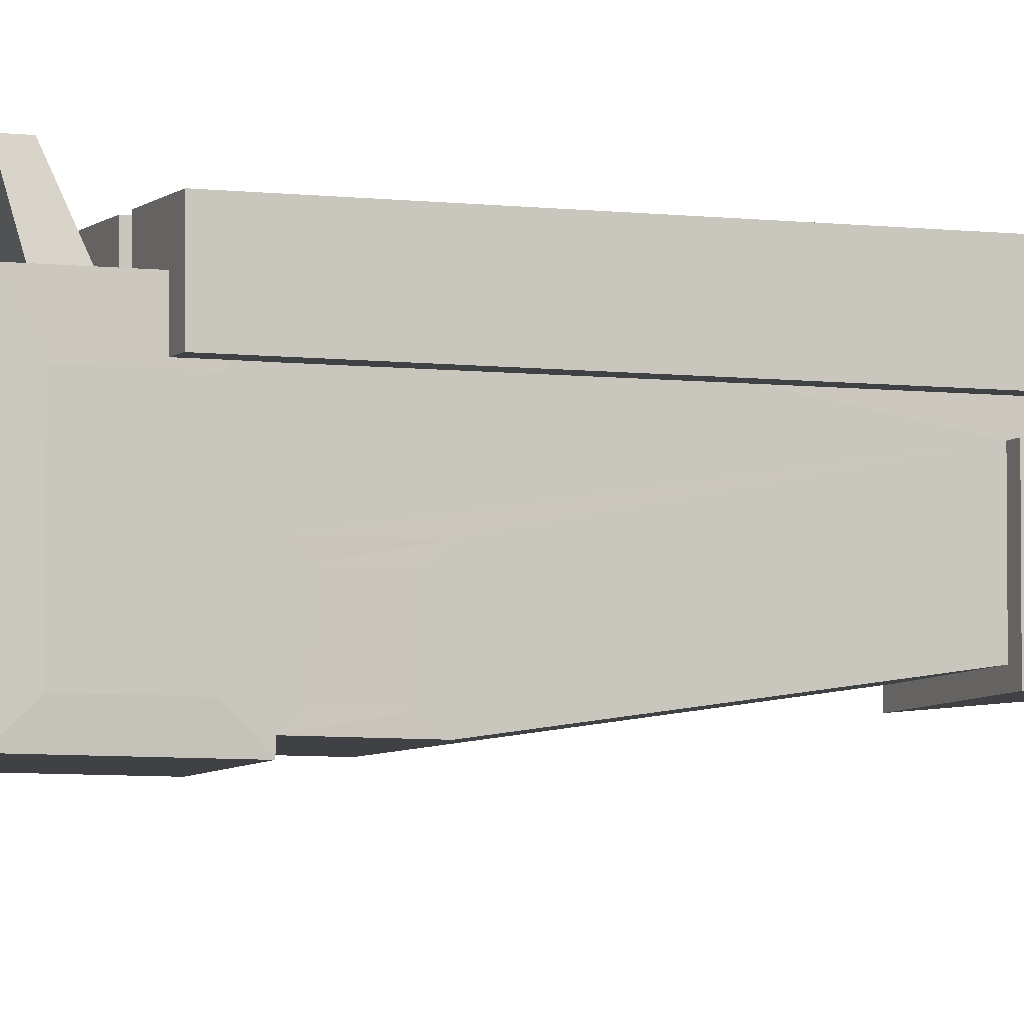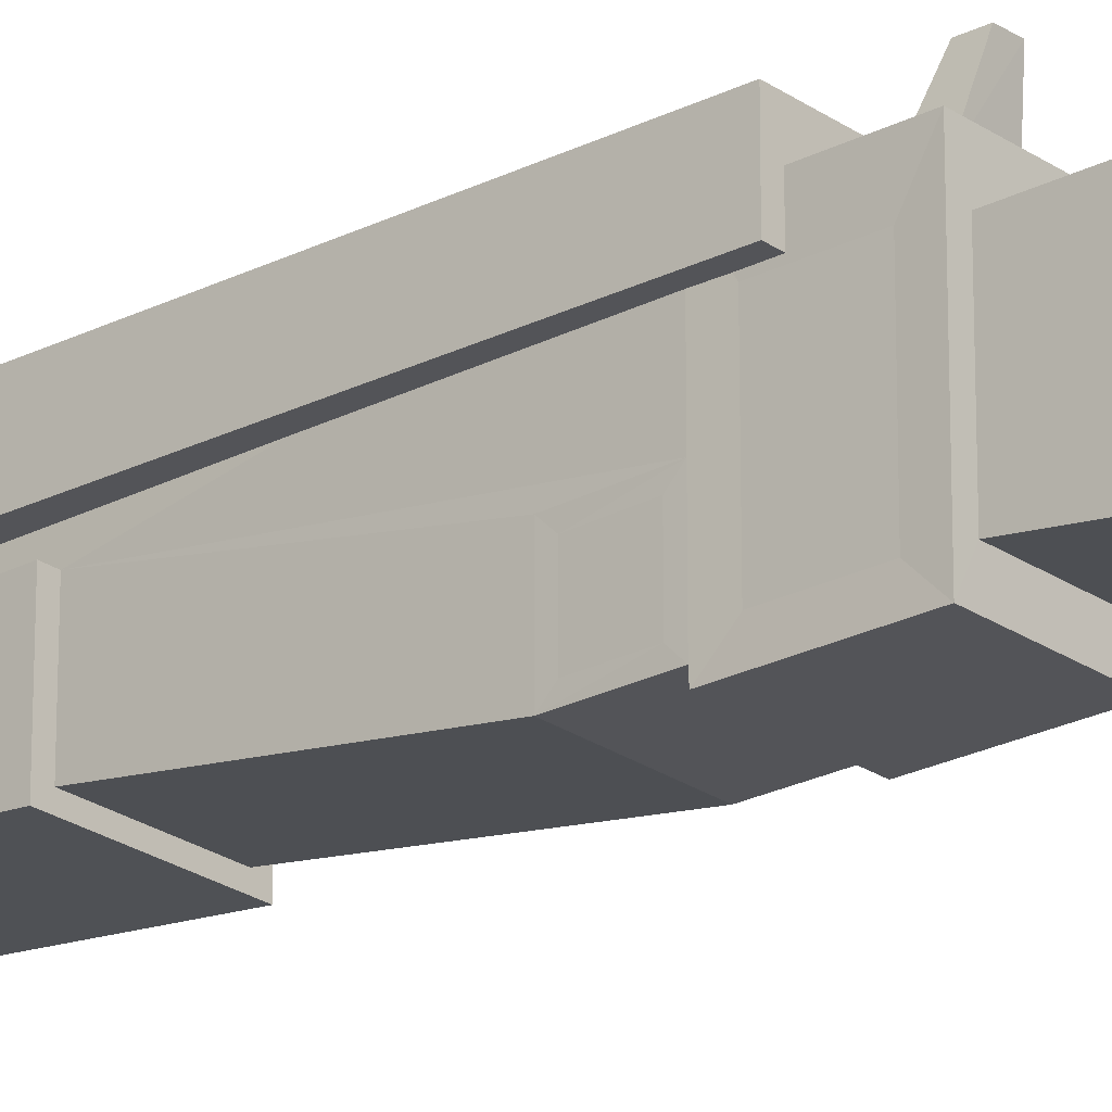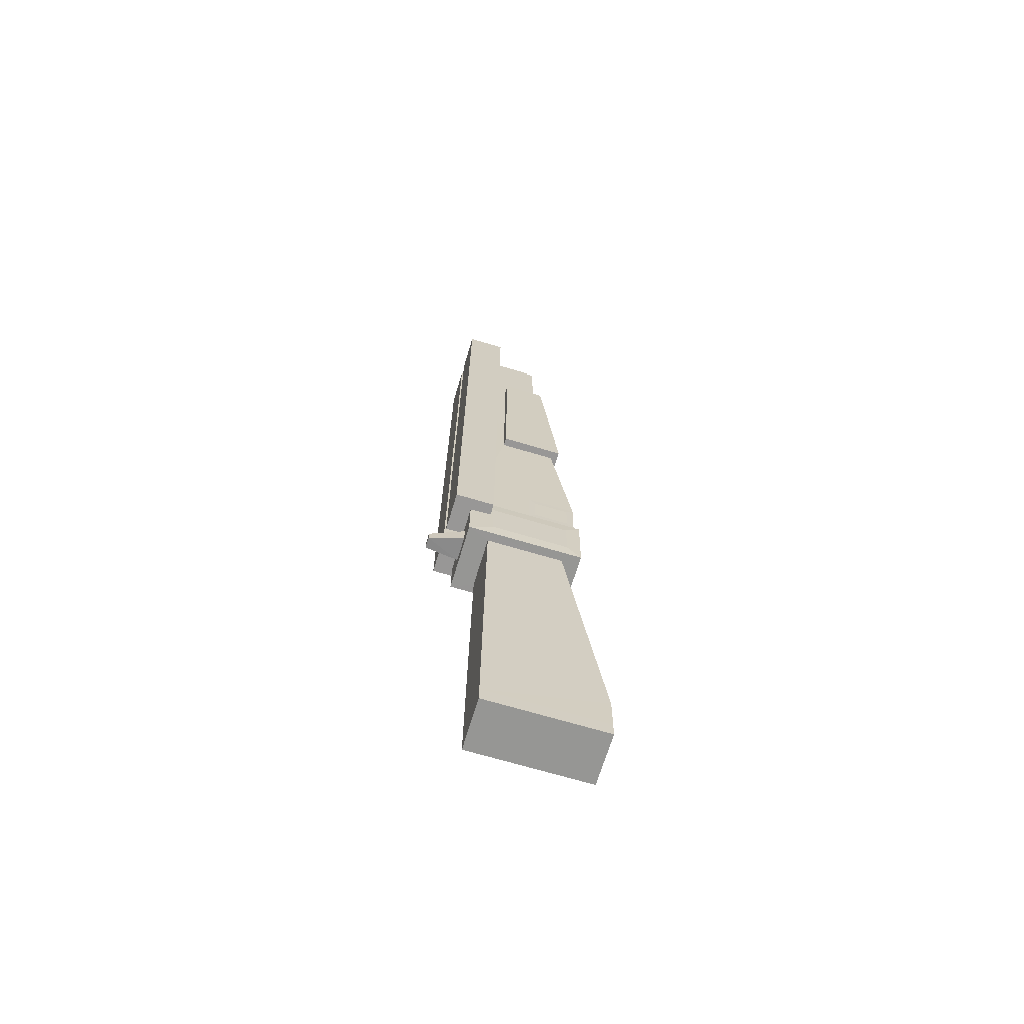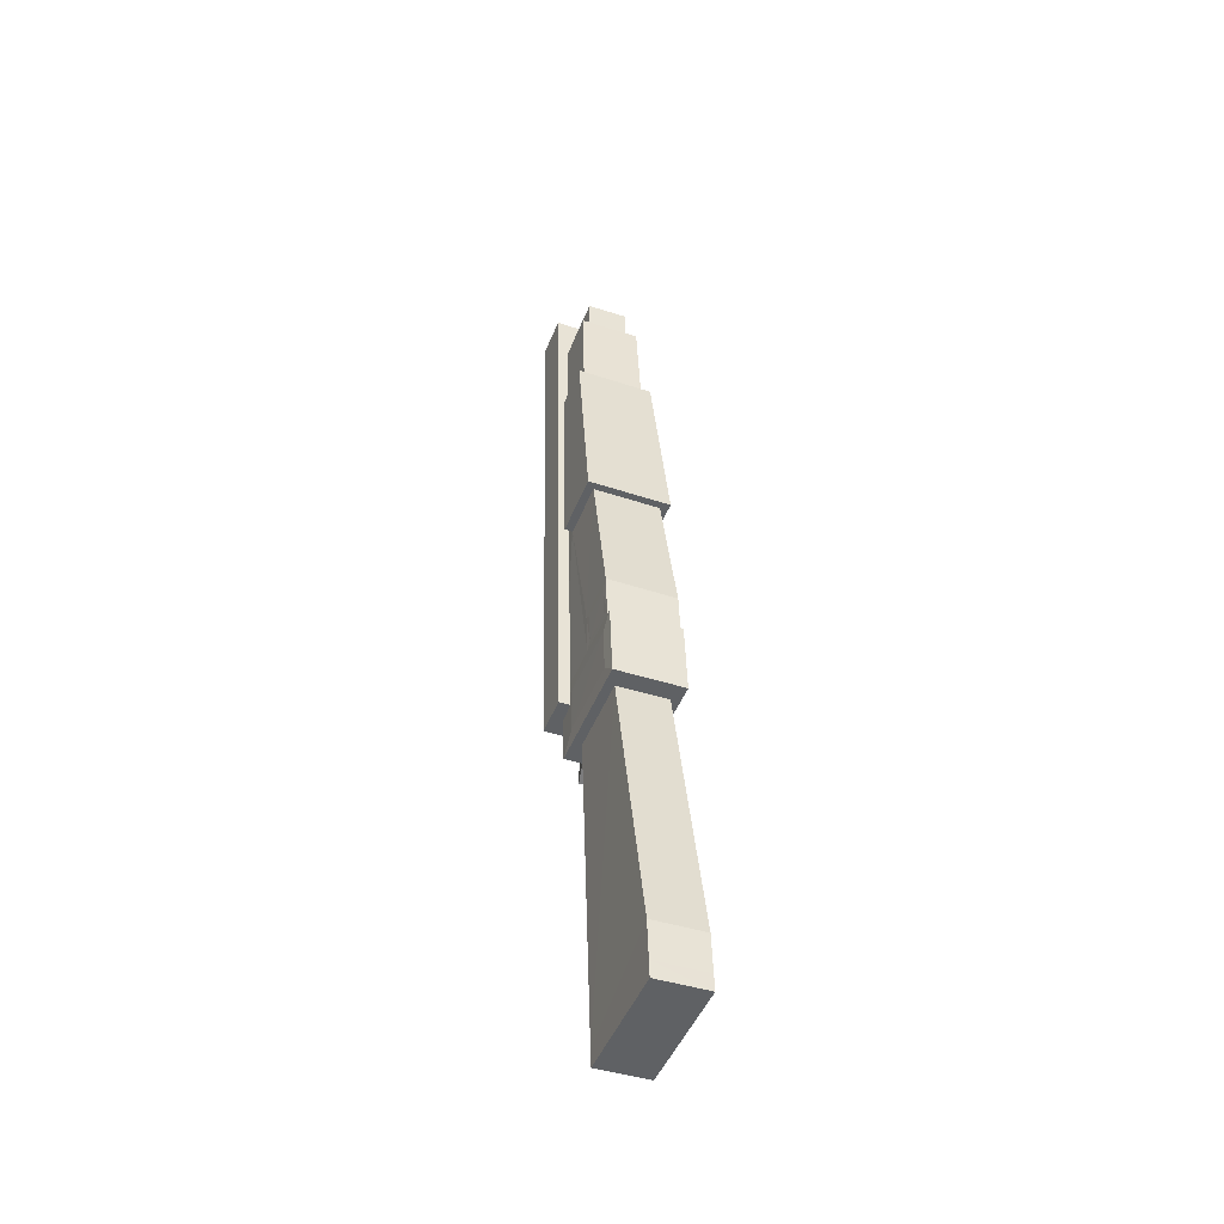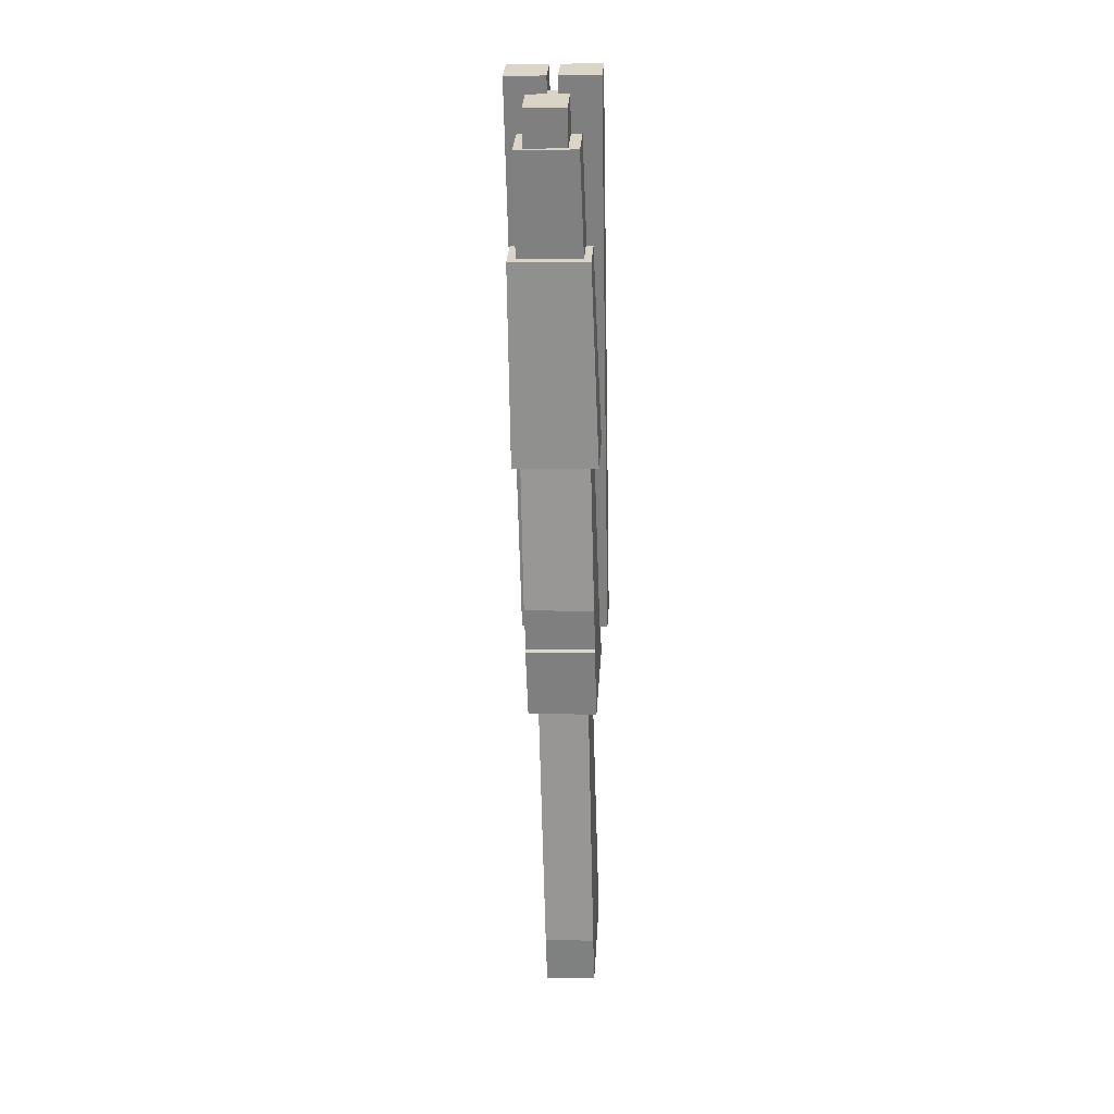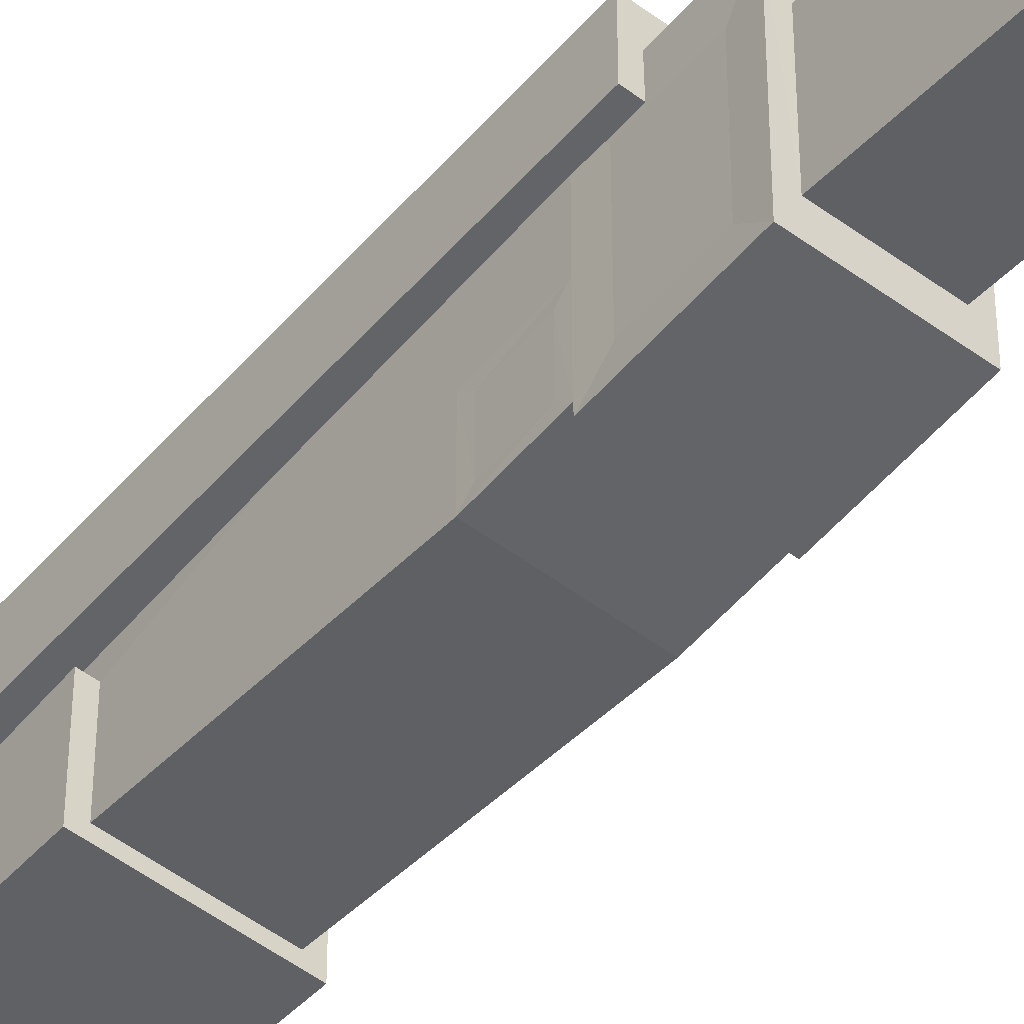
<metadata>
{"format":"obj","ext":"obj","renderer":"f3d","projection":"perspective","resolution":1024,"background":"white","views":[{"elev":-5.6,"azim":-112.8,"up":"+Y"},{"elev":-23.5,"azim":129.1,"up":"+Y"},{"elev":-69.5,"azim":-106.6,"up":"+Z"},{"elev":-47.4,"azim":-21.3,"up":"+Z"},{"elev":29.7,"azim":3.5,"up":"+Z"},{"elev":-51.2,"azim":139.5,"up":"+Y"}]}
</metadata>
<code>
o shotgun.obj
v -0.05627 -0.000524 0.03637
v -0.06331 -0.000533 0.2527
v -0.07531 -0.000796 0.8541
v 0.02416 -0.000796 0.8573
v 0.05091 -0.000533 0.2564
v 0.05792 -0.000524 0.0393
v 0.0525 -0.03555 0.9451
v 0.0525 0.0297 0.9451
v 0.07287 0.0297 -0.007466
v 0.07287 -0.03555 -0.007466
v -0.01274 0.0297 0.9437
v 0.007628 0.0297 -0.008861
v -0.01274 -0.03555 0.9437
v 0.007628 -0.03555 -0.008861
v -0.005145 -0.02795 0.9439
v -0.005145 0.02211 0.9439
v 0.0449 0.02211 0.9449
v 0.0449 -0.02795 0.9449
v -0.02952 -0.03555 0.9433
v -0.02952 0.0297 0.9433
v -0.009157 0.0297 -0.00922
v -0.009157 -0.03555 -0.00922
v -0.09476 0.0297 0.9419
v -0.0744 0.0297 -0.01061
v -0.09476 -0.03555 0.9419
v -0.0744 -0.03555 -0.01061
v -0.08717 -0.02795 0.9421
v -0.08717 0.02211 0.9421
v -0.03712 0.02211 0.9432
v -0.03712 -0.02795 0.9432
v -0.01943 -0.2317 -0.6325
v 0.06491 -0.2317 -0.6298
v 0.06491 -0.03682 -0.6298
v -0.01943 -0.03682 -0.6325
v -0.05637 -0.1946 0.03516
v 0.05786 -0.1946 0.0388
v 0.06172 -0.1947 -0.08209
v -0.05251 -0.1947 -0.08573
v -0.05638 -0.1848 0.03565
v 0.05784 -0.1848 0.0393
v 0.04503 -0.13 0.6495
v 0.04619 -0.1324 0.6261
v -0.08393 -0.1324 0.6233
v -0.08439 -0.13 0.6467
v -0.07531 -0.1134 0.8541
v -0.07196 -0.1142 0.6862
v -0.07196 -0.05454 0.6862
v -0.07118 -0.05454 0.647
v -0.07071 -0.05454 0.6236
v -0.07004 -0.05454 0.5904
v -0.06949 -0.05454 0.5628
v -0.06535 -0.05454 0.3556
v -0.05633 -0.1044 0.03596
v -0.05868 -0.1044 0.1103
v -0.06535 -0.1476 0.3556
v -0.05877 -0.1848 0.1103
v -0.05688 -0.04025 0.01187
v -0.05463 -0.04025 -0.06109
v -0.05251 -0.00052 -0.08573
v -0.05463 -0.1704 -0.06109
v -0.05694 -0.1703 0.01115
v 0.005589 -0.01943 0.9175
v 0.00689 -0.01943 0.8567
v 0.006889 -0.1069 0.8567
v 0.005589 -0.1069 0.9175
v -0.06146 -0.01943 0.9148
v -0.06017 -0.01943 0.8546
v -0.06146 -0.1069 0.9148
v -0.06017 -0.1069 0.8546
v 0.06405 -0.03682 -0.603
v 0.04678 -0.03682 -0.08261
v -0.03756 -0.03682 -0.0853
v -0.02029 -0.03682 -0.6057
v 0.06225 -0.2316 -0.5417
v -0.03756 -0.1655 -0.08528
v 0.04678 -0.1655 -0.08258
v -0.02209 -0.2316 -0.5444
v -0.02026 -0.2316 -0.6057
v 0.06405 -0.2316 -0.603
v 0.01086 0.05783 -0.06818
v 0.01045 0.05782 -0.0489
v -0.007621 0.05782 -0.05002
v -0.007209 0.05783 -0.06929
v 0.02226 -0.000533 -0.0252
v -0.001099 -0.000796 0.8243
v -0.03827 -0.000796 0.8225
v -0.02042 -0.000533 -0.02722
v 0.05537 -0.1848 0.1128
v -0.08392 -0.05454 0.6233
v -0.08439 -0.05454 0.6467
v 0.04505 -0.05676 0.6495
v 0.04619 -0.05676 0.6261
v 0.02416 -0.1134 0.8573
v 0.03158 -0.1142 0.6884
v 0.04619 -0.1476 0.358
v -0.08516 -0.05454 0.6859
v -0.08516 -0.126 0.6859
v 0.04308 -0.126 0.6886
v 0.03163 -0.05676 0.6884
v 0.04315 -0.05676 0.6886
v -0.07865 -0.05454 0.3553
v -0.07865 -0.1594 0.3553
v 0.0595 -0.1594 0.3583
v 0.05922 -0.05676 0.3583
v 0.04597 -0.05676 0.358
v 0.03333 -0.05676 0.6492
v 0.03435 -0.05676 0.6258
v 0.0603 -0.04025 -0.05792
v 0.0603 -0.1704 -0.05792
v 0.05799 -0.1703 0.01432
v 0.05803 -0.04025 0.01462
v 0.05542 -0.1044 0.1128
v 0.05788 -0.1032 0.0393
v 0.03698 -0.05676 0.5651
v 0.03579 -0.05676 0.5927
v 0.06172 -0.00052 -0.08209
v -0.08327 -0.05454 0.5901
v -0.08327 -0.1357 0.5901
v 0.04784 -0.1357 0.5929
v 0.04781 -0.05676 0.5929
v -0.08273 -0.05454 0.5625
v -0.08273 -0.1385 0.5625
v 0.04921 -0.1385 0.5654
v 0.04915 -0.05676 0.5654
v 0.02289 -0.00052 -0.05453
v -0.0198 -0.00052 -0.05655
v 0.05763 -0.1149 0.0506
v 0.0576 -0.173 0.0506
v 0.05562 -0.173 0.1011
v 0.05567 -0.1158 0.1011
v -0.05852 -0.173 0.09864
v -0.05663 -0.173 0.04733
v -0.05658 -0.1158 0.04755
v -0.05843 -0.1158 0.09864
g SA_Wep_SawnOffShotgun
f 1 3 2
f 4 6 5
f 7 9 8
f 7 10 9
f 8 12 11
f 8 9 12
f 11 14 13
f 11 12 14
f 13 10 7
f 13 14 10
f 10 12 9
f 10 14 12
f 15 17 16
f 15 18 17
f 19 21 20
f 19 22 21
f 20 24 23
f 20 21 24
f 23 26 25
f 23 24 26
f 25 22 19
f 25 26 22
f 22 24 21
f 22 26 24
f 27 29 28
f 27 30 29
f 31 33 32
f 31 34 33
f 35 37 36
f 35 38 37
f 39 36 40
f 39 35 36
f 41 43 42
f 41 44 43
f 45 47 46
f 47 45 3
f 47 3 48
f 48 3 49
f 49 3 50
f 50 3 51
f 51 3 52
f 1 52 3
f 53 52 1
f 54 52 53
f 54 55 52
f 55 54 56
f 57 53 1
f 1 58 57
f 1 59 58
f 59 60 58
f 59 38 60
f 61 53 57
f 38 61 60
f 61 39 53
f 38 35 61
f 39 61 35
f 62 64 63
f 62 65 64
f 62 67 66
f 62 63 67
f 68 64 65
f 68 69 64
f 61 58 60
f 61 57 58
f 70 72 71
f 70 73 72
f 74 76 75
f 74 75 77
f 78 74 77
f 78 79 74
f 70 32 33
f 70 79 32
f 78 34 31
f 78 73 34
f 32 78 31
f 32 79 78
f 80 82 81
f 80 83 82
f 84 86 85
f 84 87 86
f 88 39 40
f 88 56 39
f 34 70 33
f 34 73 70
f 70 74 79
f 74 70 76
f 76 70 71
f 77 73 78
f 73 77 75
f 73 75 72
f 68 67 69
f 68 66 67
f 44 89 43
f 44 90 89
f 42 91 41
f 42 92 91
f 45 94 93
f 45 46 94
f 88 55 56
f 88 95 55
f 46 47 96
f 46 96 97
f 94 46 97
f 94 97 98
f 99 94 98
f 99 98 100
f 90 49 89
f 90 48 49
f 52 102 101
f 52 55 102
f 55 103 102
f 55 95 103
f 95 104 103
f 95 105 104
f 92 106 91
f 92 107 106
f 108 110 109
f 108 111 110
f 112 95 88
f 95 112 105
f 105 112 113
f 105 113 6
f 105 6 114
f 114 6 115
f 115 6 107
f 107 6 106
f 106 6 99
f 99 6 4
f 93 99 4
f 99 93 94
f 113 111 6
f 116 6 111
f 116 111 108
f 37 116 108
f 37 108 109
f 36 37 109
f 113 110 111
f 36 109 110
f 40 110 113
f 110 40 36
f 91 99 100
f 91 106 99
f 41 100 98
f 41 91 100
f 98 44 41
f 98 97 44
f 97 90 44
f 97 96 90
f 47 90 96
f 47 48 90
f 89 50 117
f 89 49 50
f 43 117 118
f 43 89 117
f 42 118 119
f 42 43 118
f 119 92 42
f 119 120 92
f 120 107 92
f 120 115 107
f 117 51 121
f 117 50 51
f 118 121 122
f 118 117 121
f 119 122 123
f 119 118 122
f 123 120 119
f 123 124 120
f 124 115 120
f 124 114 115
f 121 52 101
f 121 51 52
f 122 101 102
f 122 121 101
f 123 102 103
f 123 122 102
f 103 124 123
f 103 104 124
f 105 124 104
f 105 114 124
f 125 83 80
f 125 126 83
f 126 82 83
f 126 87 82
f 87 81 82
f 87 84 81
f 84 80 81
f 84 125 80
f 62 68 65
f 62 66 68
f 127 129 128
f 127 130 129
f 131 133 132
f 131 134 133
f 93 63 64
f 69 93 64
f 93 4 63
f 69 45 93
f 67 63 4
f 67 45 69
f 67 4 3
f 67 3 45
f 116 71 72
f 76 71 116
f 116 72 59
f 76 116 37
f 59 72 75
f 76 37 38
f 59 75 38
f 76 38 75
f 116 59 126
f 1 126 59
f 116 126 125
f 126 1 87
f 125 6 116
f 87 1 2
f 2 86 87
f 2 3 86
f 3 85 86
f 3 4 85
f 6 125 84
f 4 84 85
f 6 84 5
f 4 5 84
f 40 127 128
f 40 113 127
f 88 40 128
f 113 130 127
f 88 128 129
f 113 112 130
f 112 88 129
f 112 129 130
f 56 134 131
f 56 54 134
f 39 56 131
f 54 133 134
f 39 131 132
f 54 53 133
f 53 39 132
f 53 132 133
f 13 18 15
f 13 7 18
f 11 13 15
f 7 17 18
f 11 15 16
f 7 8 17
f 8 11 16
f 8 16 17
f 25 30 27
f 25 19 30
f 23 25 27
f 19 29 30
f 23 27 28
f 19 20 29
f 20 23 28
f 20 28 29

</code>
